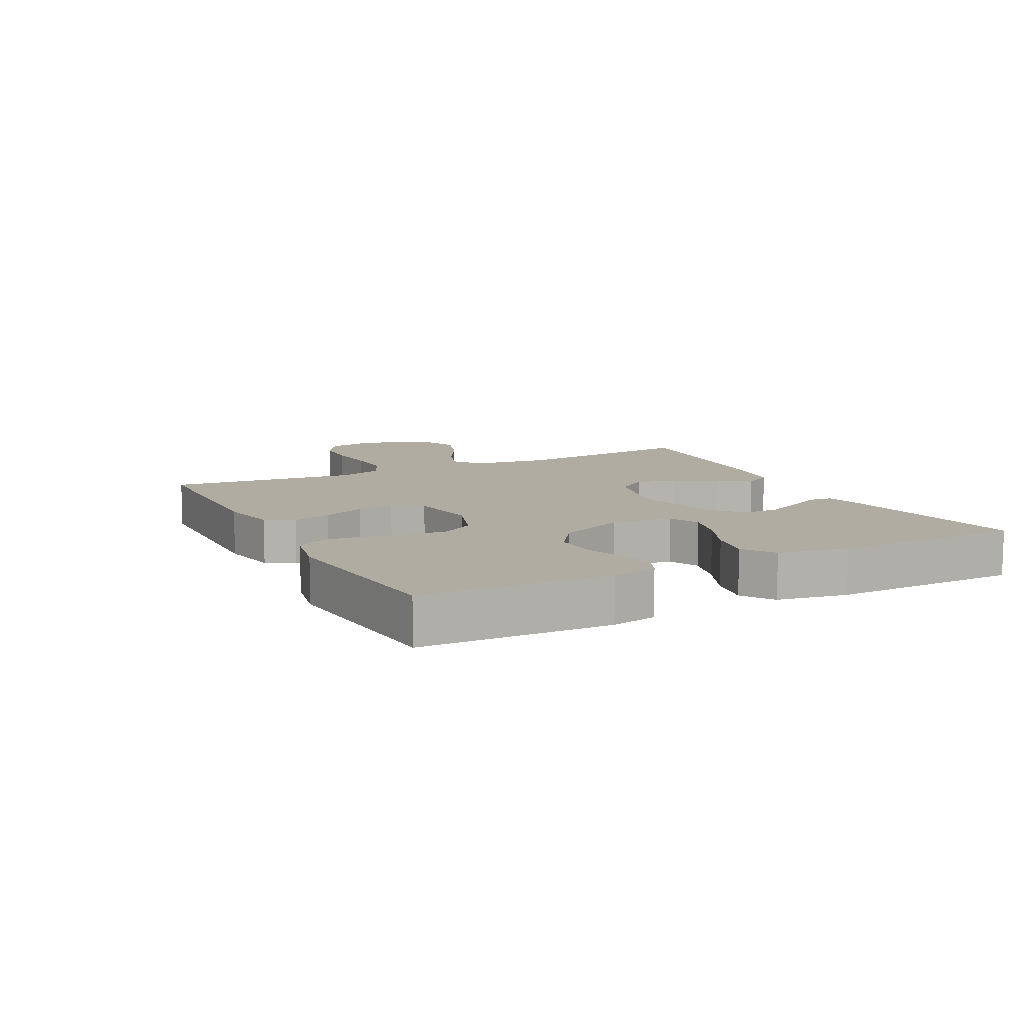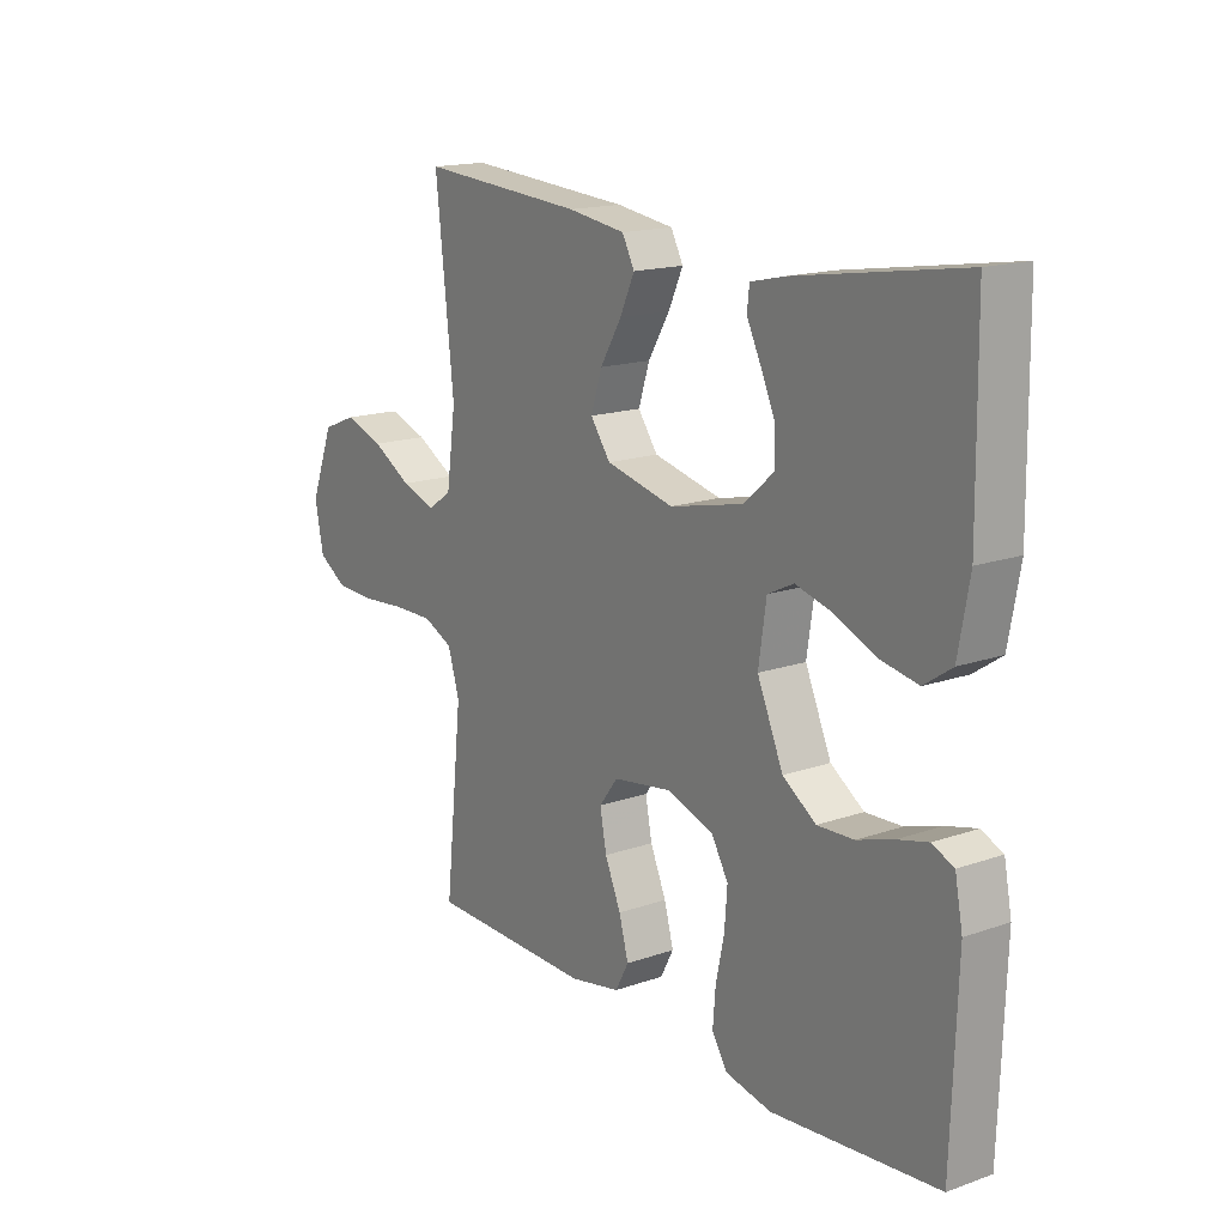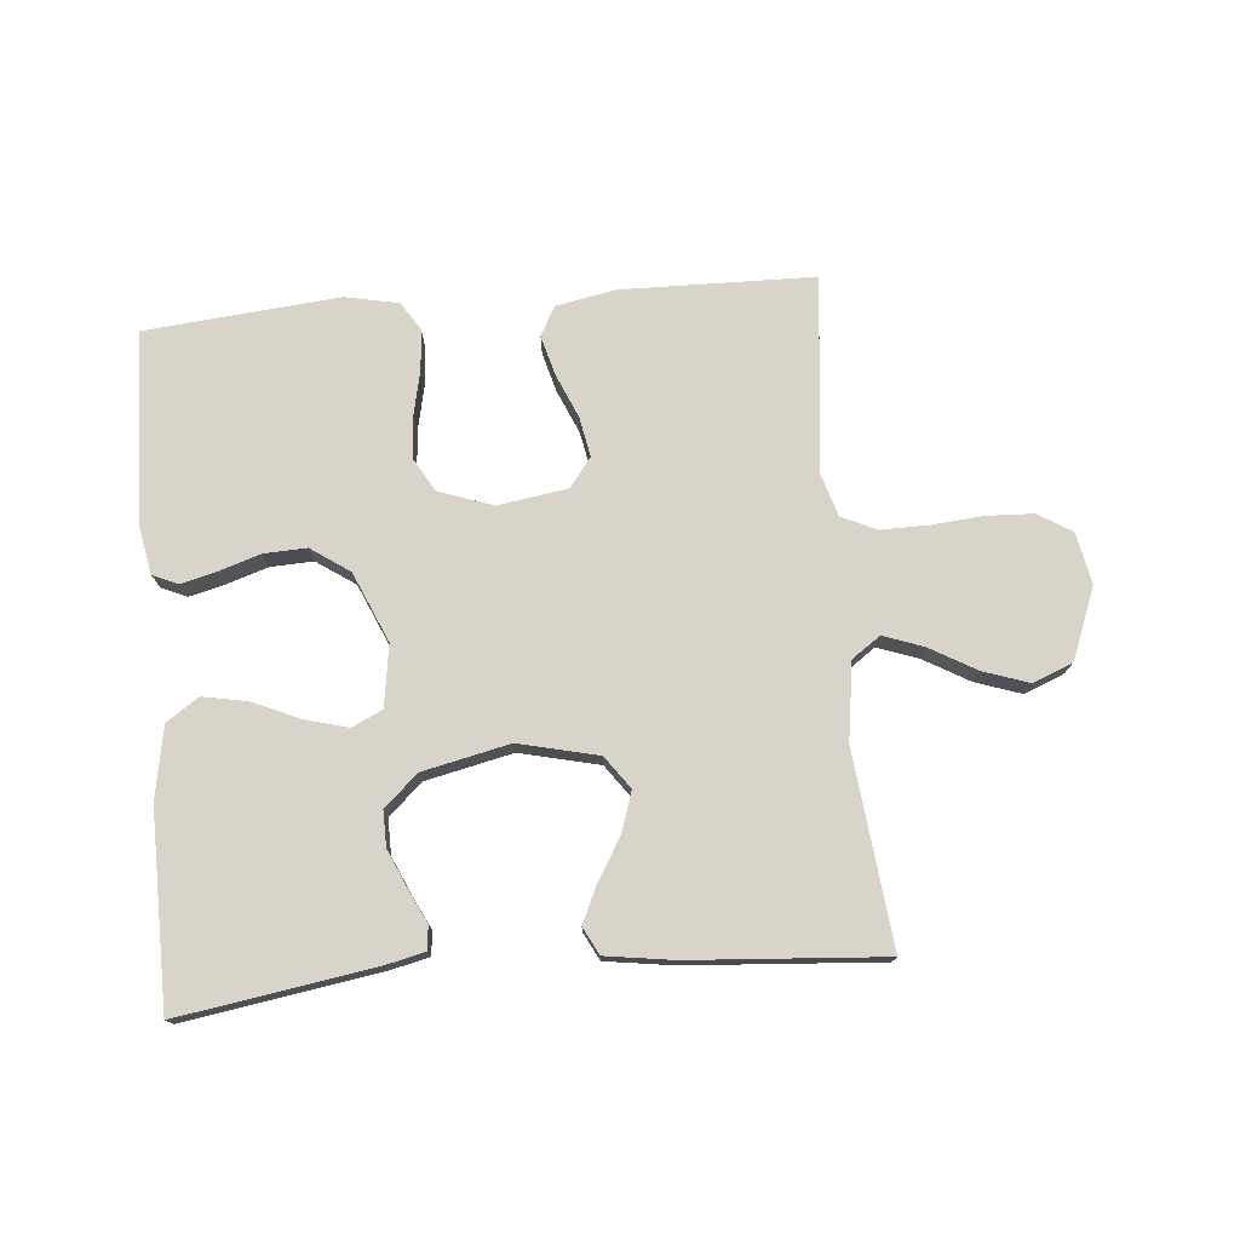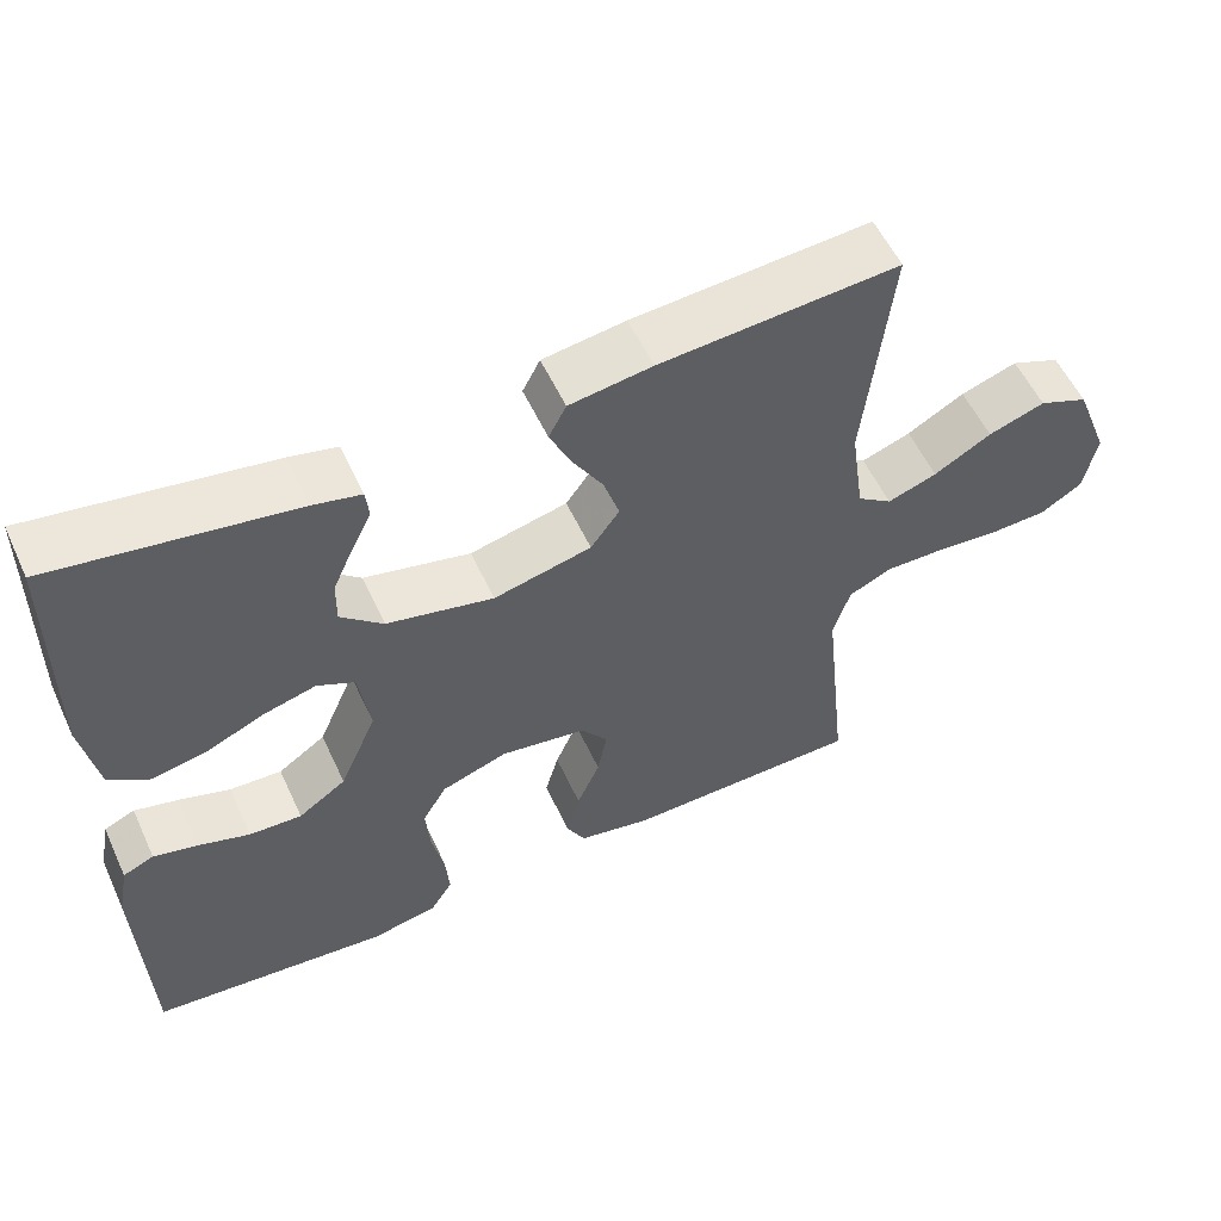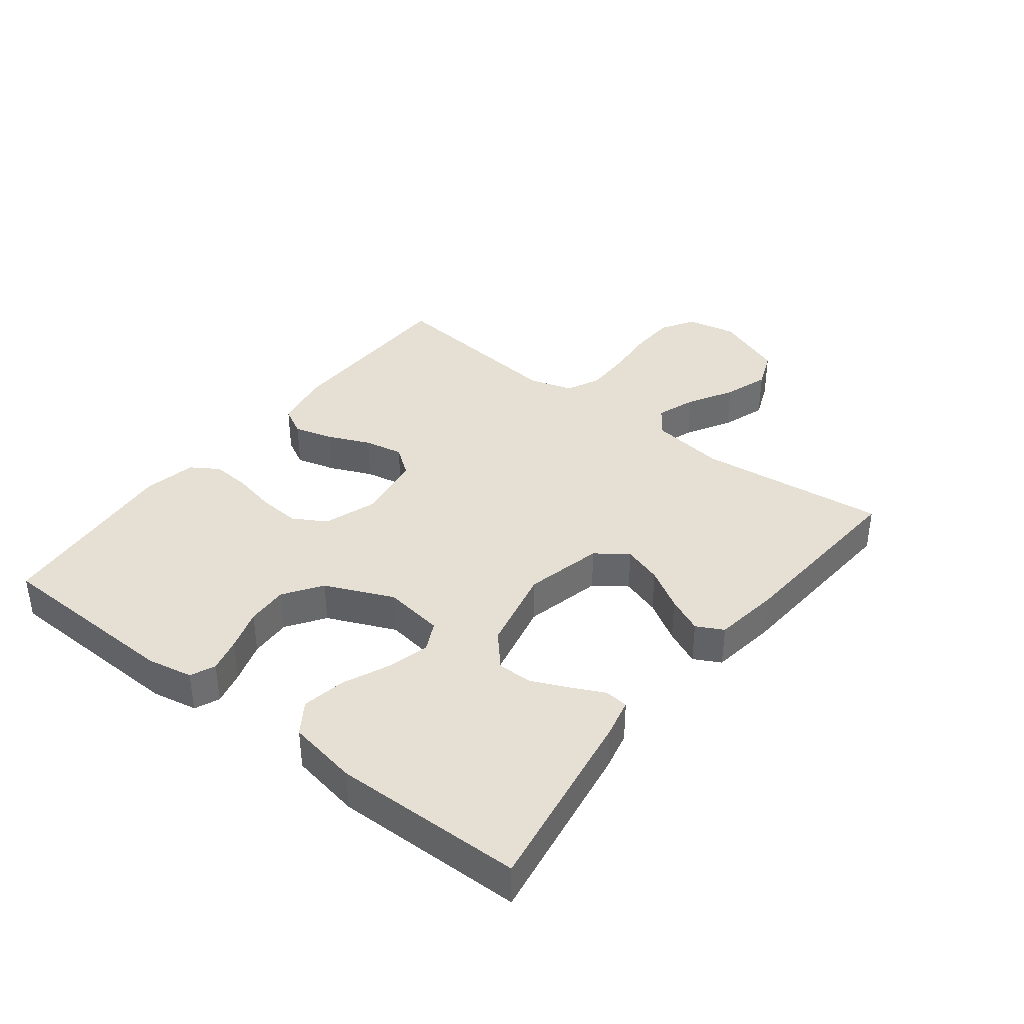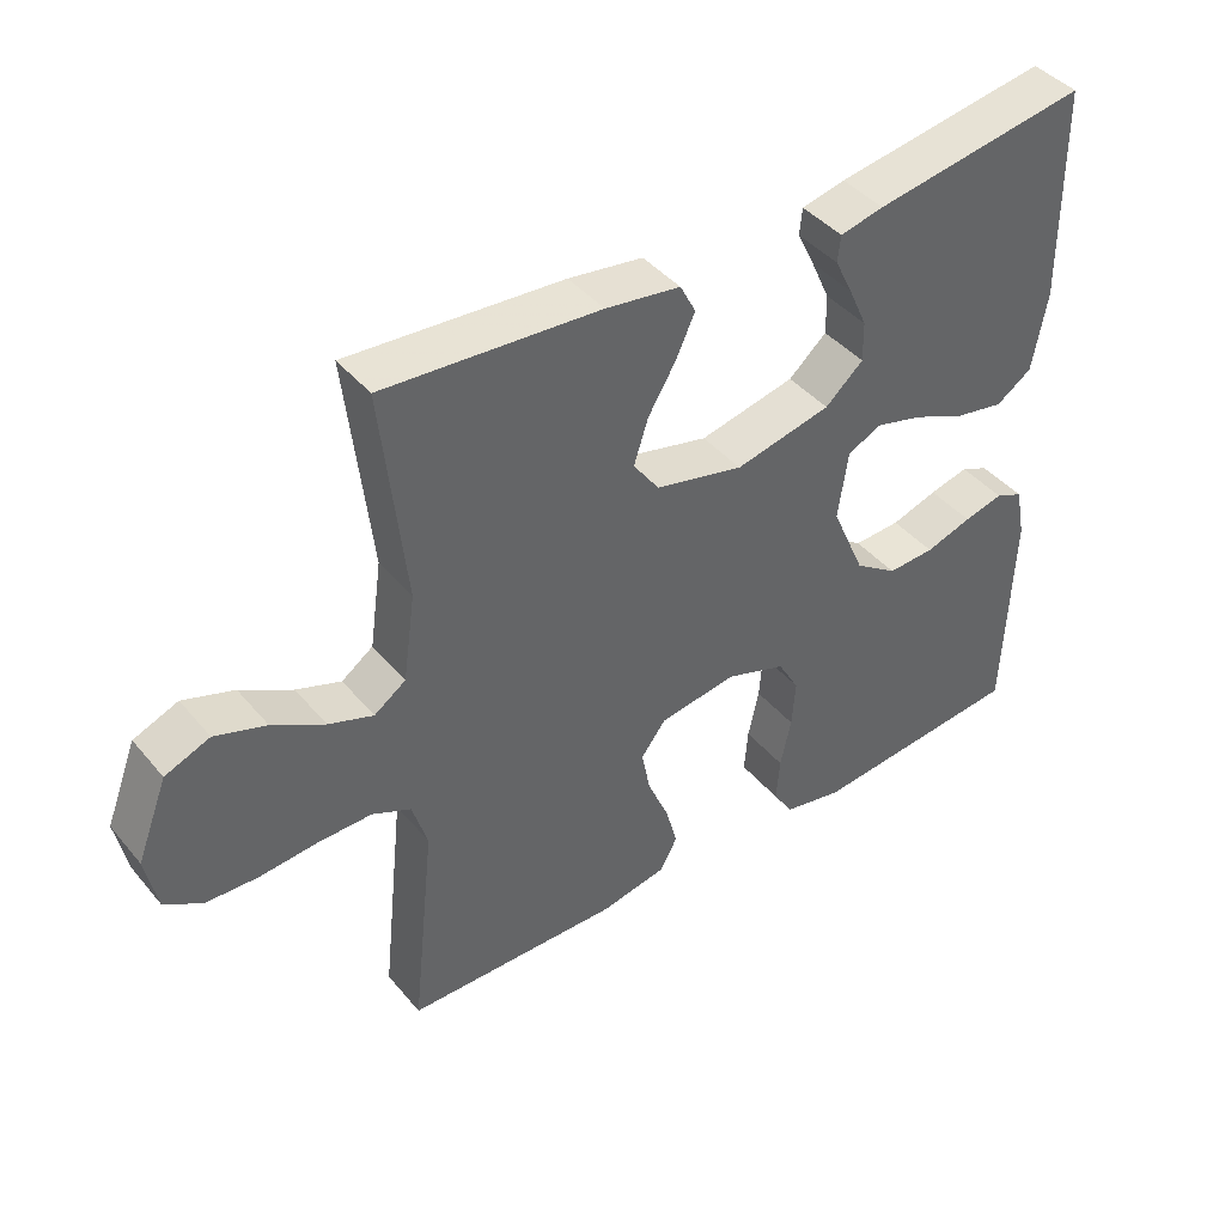
<metadata>
{"format":"obj","ext":"obj","renderer":"f3d","projection":"perspective","resolution":1024,"background":"white","views":[{"elev":10.2,"azim":-117.1,"up":"+Y"},{"elev":16.3,"azim":-125.6,"up":"+Z"},{"elev":75.6,"azim":-4.9,"up":"+Y"},{"elev":55.8,"azim":-24.7,"up":"+Z"},{"elev":38.0,"azim":-52.2,"up":"+Y"},{"elev":42.3,"azim":143.6,"up":"+Z"}]}
</metadata>
<code>
v 0.5 0.07 0.5
v 0.467 0.07 0.2
v 0.484 0.07 0.08
v 0.528 0.07 0.049
v 0.59 0.07 0.071
v 0.662 0.07 0.112
v 0.733 0.07 0.136
v 0.795 0.07 0.111
v 0.838 0.07 0
v 0.822 0.07 -0.079
v 0.77 0.07 -0.111
v 0.698 0.07 -0.114
v 0.618 0.07 -0.107
v 0.543 0.07 -0.106
v 0.489 0.07 -0.131
v 0.468 0.07 -0.2
v 0.5 0.07 -0.5
v 0.2 0.07 -0.505
v 0.108 0.07 -0.487
v 0.084 0.07 -0.442
v 0.101 0.07 -0.38
v 0.13 0.07 -0.313
v 0.142 0.07 -0.251
v 0.108 0.07 -0.206
v 0 0.07 -0.189
v -0.084 0.07 -0.218
v -0.114 0.07 -0.27
v -0.109 0.07 -0.336
v -0.094 0.07 -0.405
v -0.089 0.07 -0.467
v -0.117 0.07 -0.511
v -0.2 0.07 -0.528
v -0.5 0.07 -0.5
v -0.51 0.07 -0.2
v -0.496 0.07 -0.128
v -0.457 0.07 -0.111
v -0.402 0.07 -0.125
v -0.337 0.07 -0.146
v -0.271 0.07 -0.149
v -0.211 0.07 -0.108
v -0.164 0.07 0
v -0.178 0.07 0.095
v -0.225 0.07 0.118
v -0.292 0.07 0.1
v -0.365 0.07 0.068
v -0.434 0.07 0.055
v -0.484 0.07 0.089
v -0.504 0.07 0.2
v -0.5 0.07 0.5
v -0.2 0.07 0.452
v -0.139 0.07 0.438
v -0.135 0.07 0.401
v -0.16 0.07 0.35
v -0.186 0.07 0.292
v -0.187 0.07 0.236
v -0.134 0.07 0.189
v 0 0.07 0.159
v 0.123 0.07 0.188
v 0.159 0.07 0.238
v 0.139 0.07 0.3
v 0.1 0.07 0.365
v 0.074 0.07 0.422
v 0.096 0.07 0.464
v 0.2 0.07 0.479
v 0.5 0 0.5
v 0.467 0 0.2
v 0.484 0 0.08
v 0.528 0 0.049
v 0.59 0 0.071
v 0.662 0 0.112
v 0.733 0 0.136
v 0.795 0 0.111
v 0.838 0 0
v 0.822 0 -0.079
v 0.77 0 -0.111
v 0.698 0 -0.114
v 0.618 0 -0.107
v 0.543 0 -0.106
v 0.489 0 -0.131
v 0.468 0 -0.2
v 0.5 0 -0.5
v 0.2 0 -0.505
v 0.108 0 -0.487
v 0.084 0 -0.442
v 0.101 0 -0.38
v 0.13 0 -0.313
v 0.142 0 -0.251
v 0.108 0 -0.206
v 0 0 -0.189
v -0.084 0 -0.218
v -0.114 0 -0.27
v -0.109 0 -0.336
v -0.094 0 -0.405
v -0.089 0 -0.467
v -0.117 0 -0.511
v -0.2 0 -0.528
v -0.5 0 -0.5
v -0.51 0 -0.2
v -0.496 0 -0.128
v -0.457 0 -0.111
v -0.402 0 -0.125
v -0.337 0 -0.146
v -0.271 0 -0.149
v -0.211 0 -0.108
v -0.164 0 0
v -0.178 0 0.095
v -0.225 0 0.118
v -0.292 0 0.1
v -0.365 0 0.068
v -0.434 0 0.055
v -0.484 0 0.089
v -0.504 0 0.2
v -0.5 0 0.5
v -0.2 0 0.452
v -0.139 0 0.438
v -0.135 0 0.401
v -0.16 0 0.35
v -0.186 0 0.292
v -0.187 0 0.236
v -0.134 0 0.189
v 0 0 0.159
v 0.123 0 0.188
v 0.159 0 0.238
v 0.139 0 0.3
v 0.1 0 0.365
v 0.074 0 0.422
v 0.096 0 0.464
v 0.2 0 0.479
f 63 64 1 2
f 60 61 62 63
f 59 60 63 2
f 58 59 2 3
f 57 58 3 4
f 50 51 52 53
f 50 53 54
f 49 50 54 55
f 44 45 46 47
f 43 44 47 48
f 35 36 37 38
f 33 34 35 38
f 33 38 39
f 32 33 39 40
f 28 29 30 31
f 27 28 31 32
f 19 20 21 22
f 19 22 23
f 16 17 18 19
f 15 16 19 23
f 14 15 23 24
f 10 11 12 13
f 10 13 14
f 9 10 14
f 5 6 7 8
f 4 5 8 9
f 48 49 55 56
f 43 48 56 57
f 42 43 57 4
f 27 32 40 41
f 26 27 41 42
f 25 26 42 4
f 14 24 25
f 4 9 14 25
f 66 65 128 127
f 127 126 125 124
f 66 127 124 123
f 67 66 123 122
f 68 67 122 121
f 117 116 115 114
f 118 117 114
f 119 118 114 113
f 111 110 109 108
f 112 111 108 107
f 102 101 100 99
f 102 99 98 97
f 103 102 97
f 104 103 97 96
f 95 94 93 92
f 96 95 92 91
f 86 85 84 83
f 87 86 83
f 83 82 81 80
f 87 83 80 79
f 88 87 79 78
f 77 76 75 74
f 78 77 74
f 78 74 73
f 72 71 70 69
f 73 72 69 68
f 120 119 113 112
f 121 120 112 107
f 68 121 107 106
f 105 104 96 91
f 106 105 91 90
f 68 106 90 89
f 89 88 78
f 89 78 73 68
f 1 65 66 2
f 2 66 67 3
f 3 67 68 4
f 4 68 69 5
f 5 69 70 6
f 6 70 71 7
f 7 71 72 8
f 8 72 73 9
f 9 73 74 10
f 10 74 75 11
f 11 75 76 12
f 12 76 77 13
f 13 77 78 14
f 14 78 79 15
f 15 79 80 16
f 16 80 81 17
f 17 81 82 18
f 18 82 83 19
f 19 83 84 20
f 20 84 85 21
f 21 85 86 22
f 22 86 87 23
f 23 87 88 24
f 24 88 89 25
f 25 89 90 26
f 26 90 91 27
f 27 91 92 28
f 28 92 93 29
f 29 93 94 30
f 30 94 95 31
f 31 95 96 32
f 32 96 97 33
f 33 97 98 34
f 34 98 99 35
f 35 99 100 36
f 36 100 101 37
f 37 101 102 38
f 38 102 103 39
f 39 103 104 40
f 40 104 105 41
f 41 105 106 42
f 42 106 107 43
f 43 107 108 44
f 44 108 109 45
f 45 109 110 46
f 46 110 111 47
f 47 111 112 48
f 48 112 113 49
f 49 113 114 50
f 50 114 115 51
f 51 115 116 52
f 52 116 117 53
f 53 117 118 54
f 54 118 119 55
f 55 119 120 56
f 56 120 121 57
f 57 121 122 58
f 58 122 123 59
f 59 123 124 60
f 60 124 125 61
f 61 125 126 62
f 62 126 127 63
f 63 127 128 64
f 64 128 65 1

</code>
